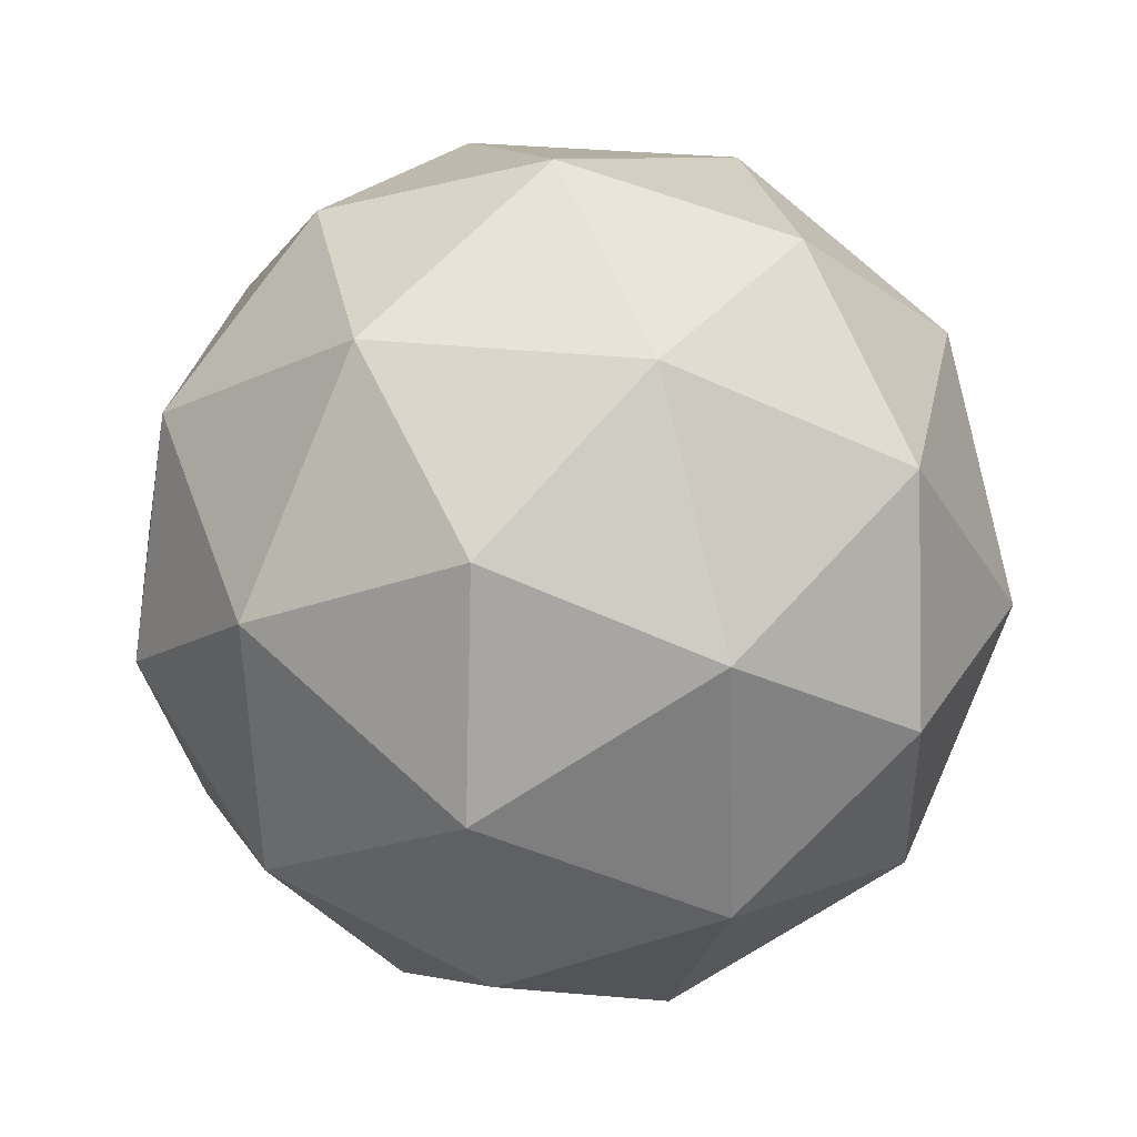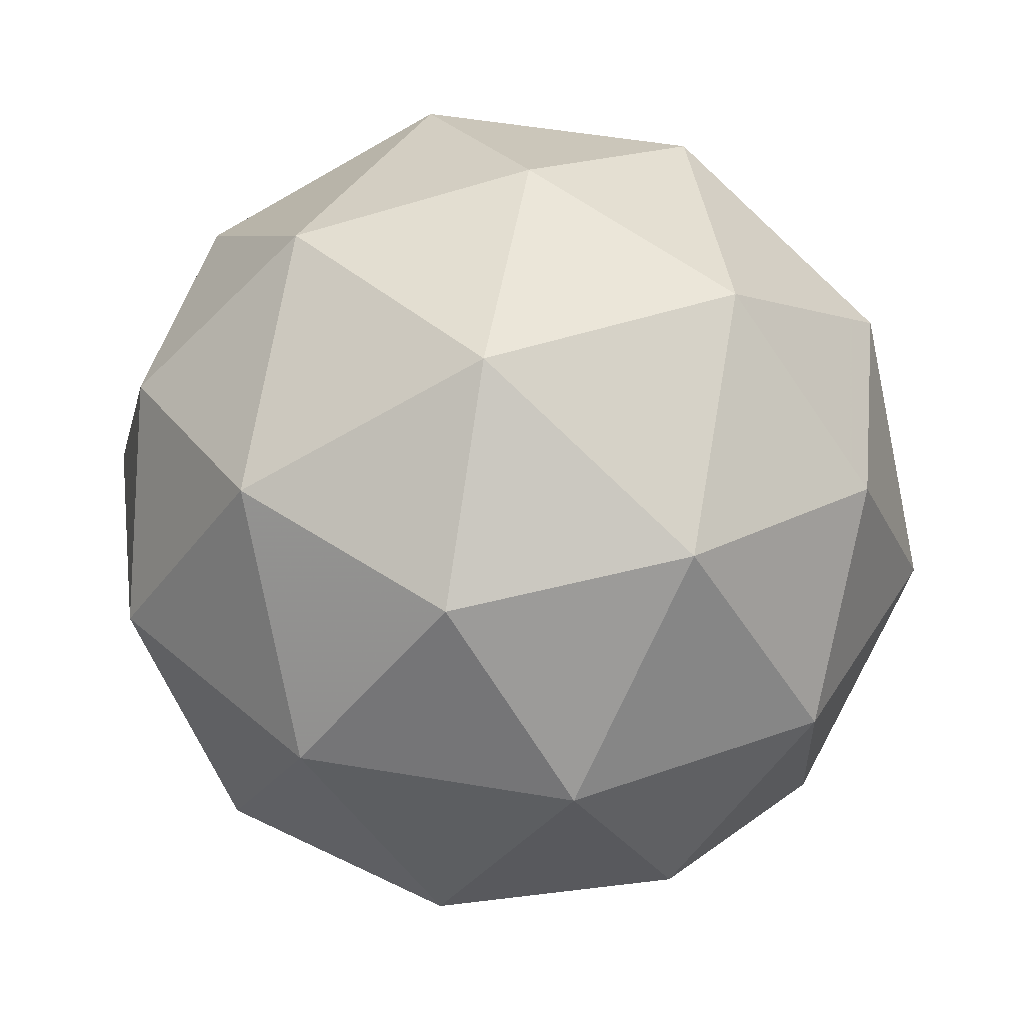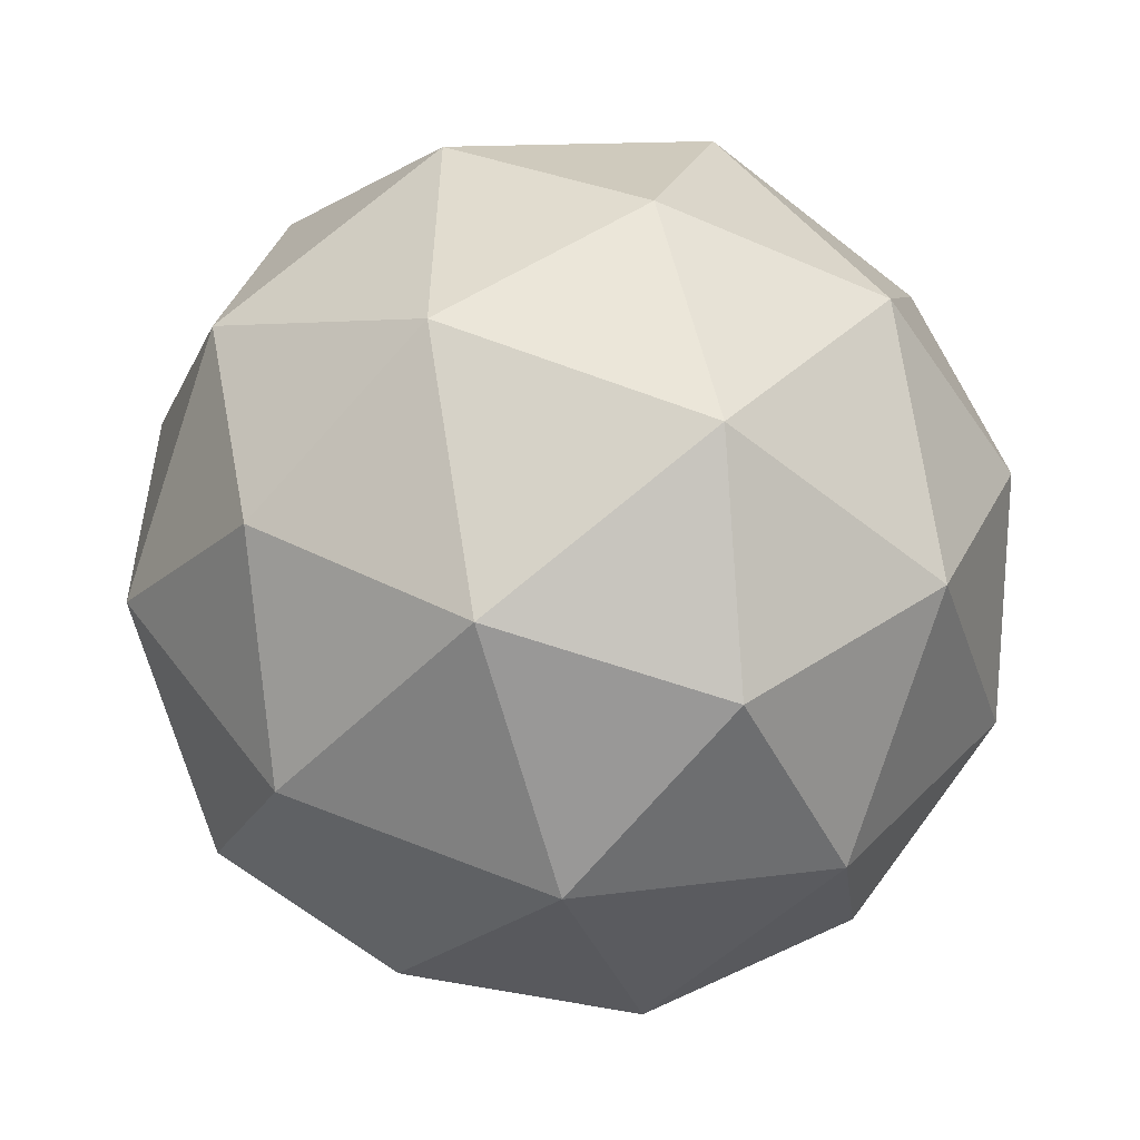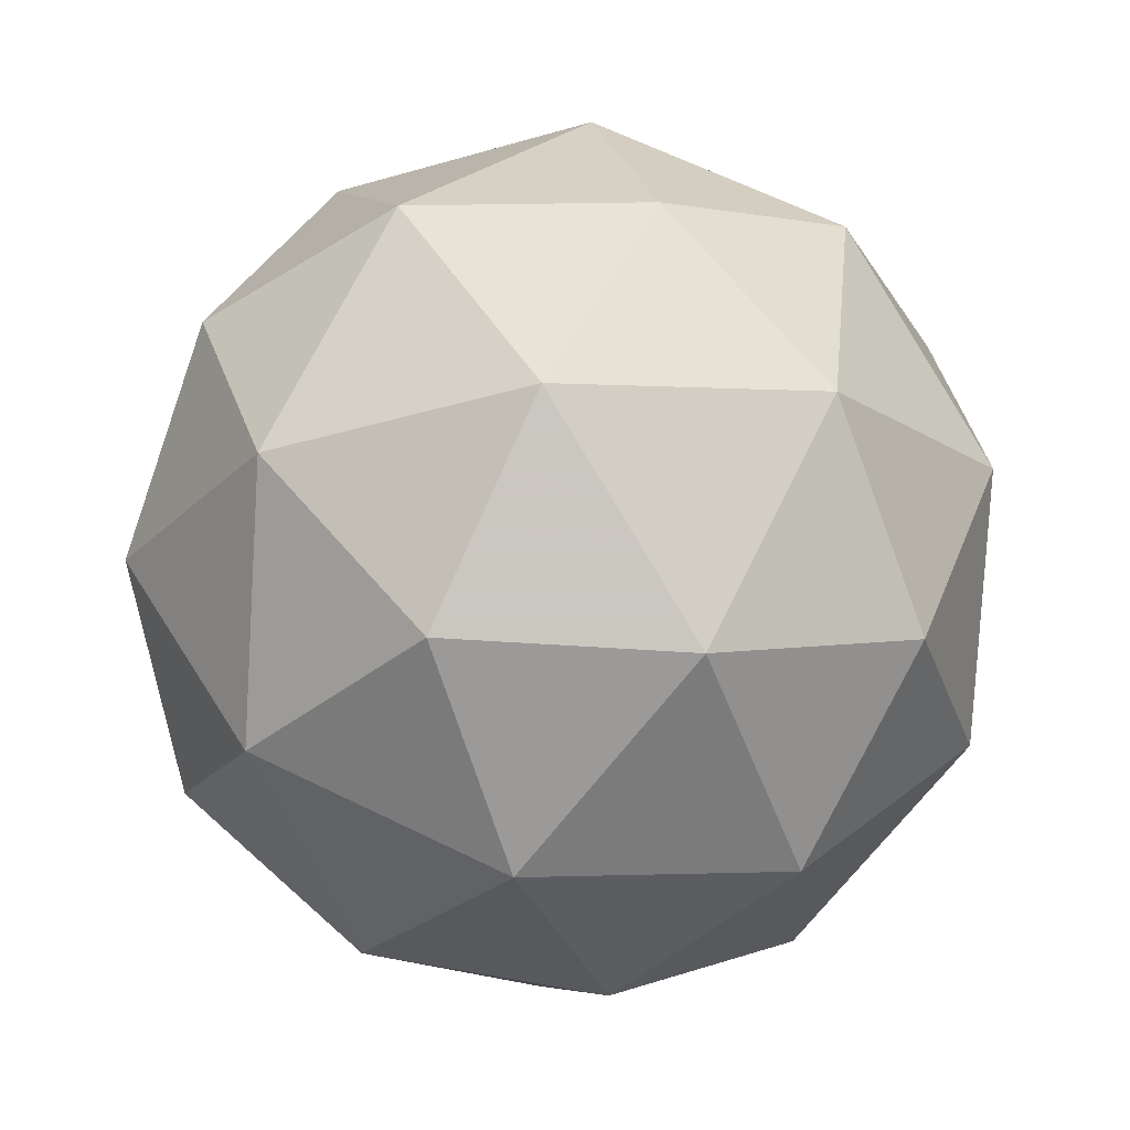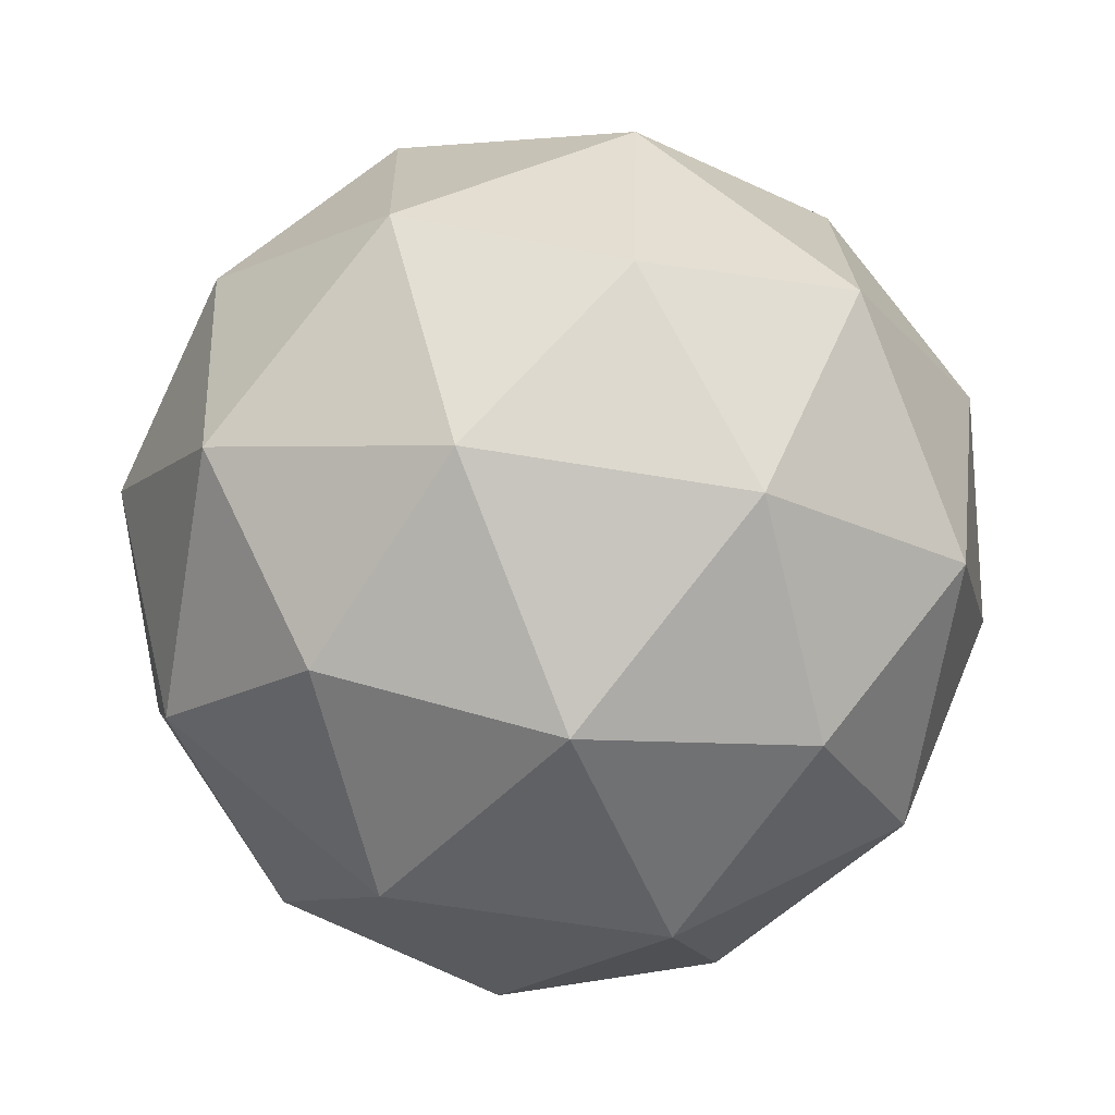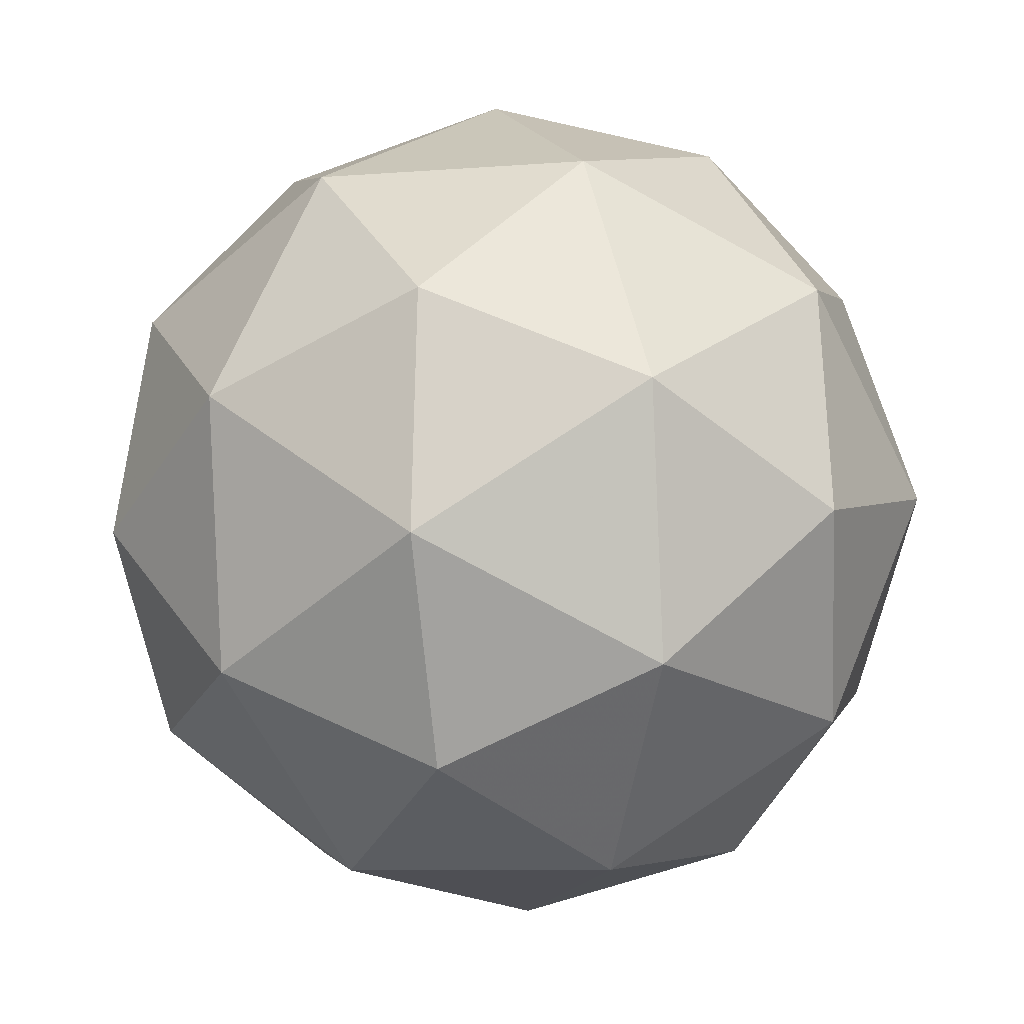
<metadata>
{"format":"obj","ext":"obj","renderer":"f3d","projection":"perspective","resolution":1024,"background":"white","views":[{"elev":36.0,"azim":-55.7,"up":"+Y"},{"elev":-71.7,"azim":117.3,"up":"+Z"},{"elev":42.7,"azim":142.5,"up":"+Z"},{"elev":13.1,"azim":6.8,"up":"+Y"},{"elev":57.1,"azim":127.7,"up":"+Z"},{"elev":-51.7,"azim":132.3,"up":"+Z"}]}
</metadata>
<code>
v 13.43 -3.783 -16.08
v 13.36 -3.777 -16.05
v 13.38 -3.849 -16.08
v 13.43 -3.83 -16.15
v 13.43 -3.746 -16.16
v 13.39 -3.713 -16.09
v 13.3 -3.82 -16.1
v 13.35 -3.853 -16.16
v 13.38 -3.789 -16.21
v 13.36 -3.717 -16.17
v 13.31 -3.736 -16.11
v 13.3 -3.783 -16.17
v 13.42 -3.821 -16.08
v 13.4 -3.779 -16.05
v 13.37 -3.818 -16.06
v 13.37 -3.738 -16.06
v 13.42 -3.742 -16.08
v 13.44 -3.81 -16.11
v 13.41 -3.849 -16.12
v 13.45 -3.761 -16.12
v 13.44 -3.789 -16.16
v 13.42 -3.72 -16.13
v 13.33 -3.752 -16.07
v 13.35 -3.714 -16.09
v 13.34 -3.843 -16.09
v 13.32 -3.801 -16.07
v 13.39 -3.851 -16.16
v 13.37 -3.862 -16.12
v 13.41 -3.765 -16.19
v 13.41 -3.814 -16.19
v 13.37 -3.703 -16.13
v 13.4 -3.722 -16.17
v 13.3 -3.777 -16.1
v 13.32 -3.845 -16.13
v 13.37 -3.827 -16.19
v 13.37 -3.748 -16.2
v 13.33 -3.716 -16.14
v 13.29 -3.804 -16.14
v 13.3 -3.755 -16.14
v 13.32 -3.824 -16.18
v 13.34 -3.786 -16.2
v 13.32 -3.744 -16.18
f 1 14 13
f 2 14 16
f 1 13 18
f 1 18 20
f 1 20 17
f 2 16 23
f 3 15 25
f 4 19 27
f 5 21 29
f 6 22 31
f 2 23 26
f 3 25 28
f 4 27 30
f 5 29 32
f 6 31 24
f 7 33 38
f 8 34 40
f 9 35 41
f 10 36 42
f 11 37 39
f 39 42 12
f 39 37 42
f 37 10 42
f 42 41 12
f 42 36 41
f 36 9 41
f 41 40 12
f 41 35 40
f 35 8 40
f 40 38 12
f 40 34 38
f 34 7 38
f 38 39 12
f 38 33 39
f 33 11 39
f 24 37 11
f 24 31 37
f 31 10 37
f 32 36 10
f 32 29 36
f 29 9 36
f 30 35 9
f 30 27 35
f 27 8 35
f 28 34 8
f 28 25 34
f 25 7 34
f 26 33 7
f 26 23 33
f 23 11 33
f 31 32 10
f 31 22 32
f 22 5 32
f 29 30 9
f 29 21 30
f 21 4 30
f 27 28 8
f 27 19 28
f 19 3 28
f 25 26 7
f 25 15 26
f 15 2 26
f 23 24 11
f 23 16 24
f 16 6 24
f 17 22 6
f 17 20 22
f 20 5 22
f 20 21 5
f 20 18 21
f 18 4 21
f 18 19 4
f 18 13 19
f 13 3 19
f 16 17 6
f 16 14 17
f 14 1 17
f 13 15 3
f 13 14 15
f 14 2 15

</code>
